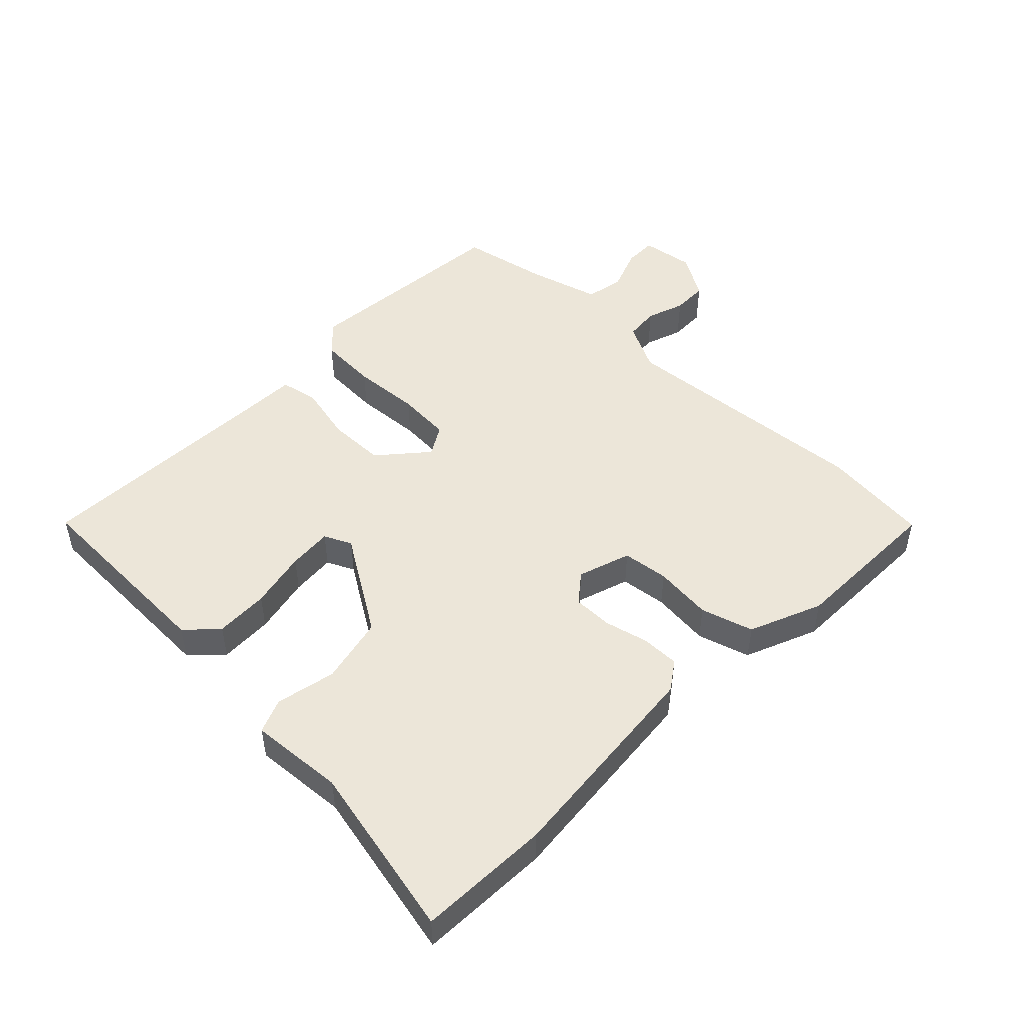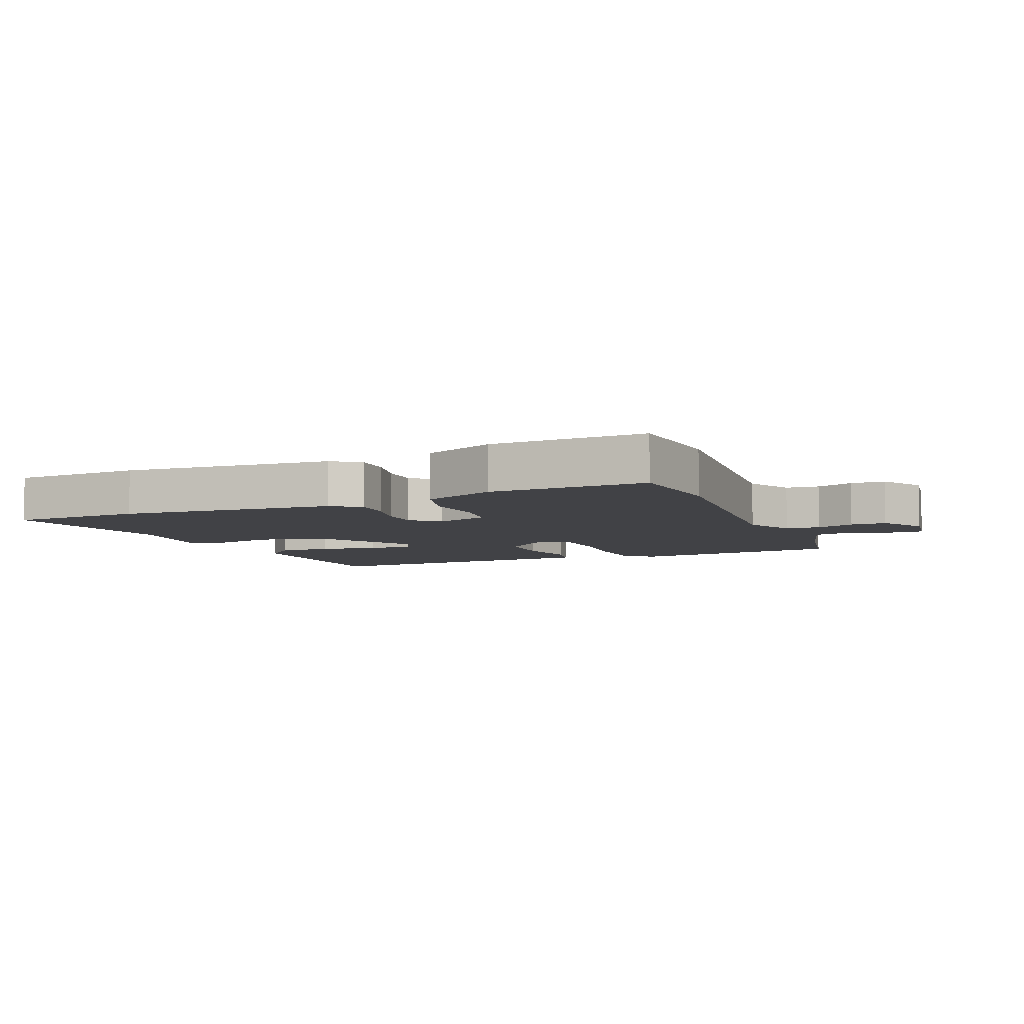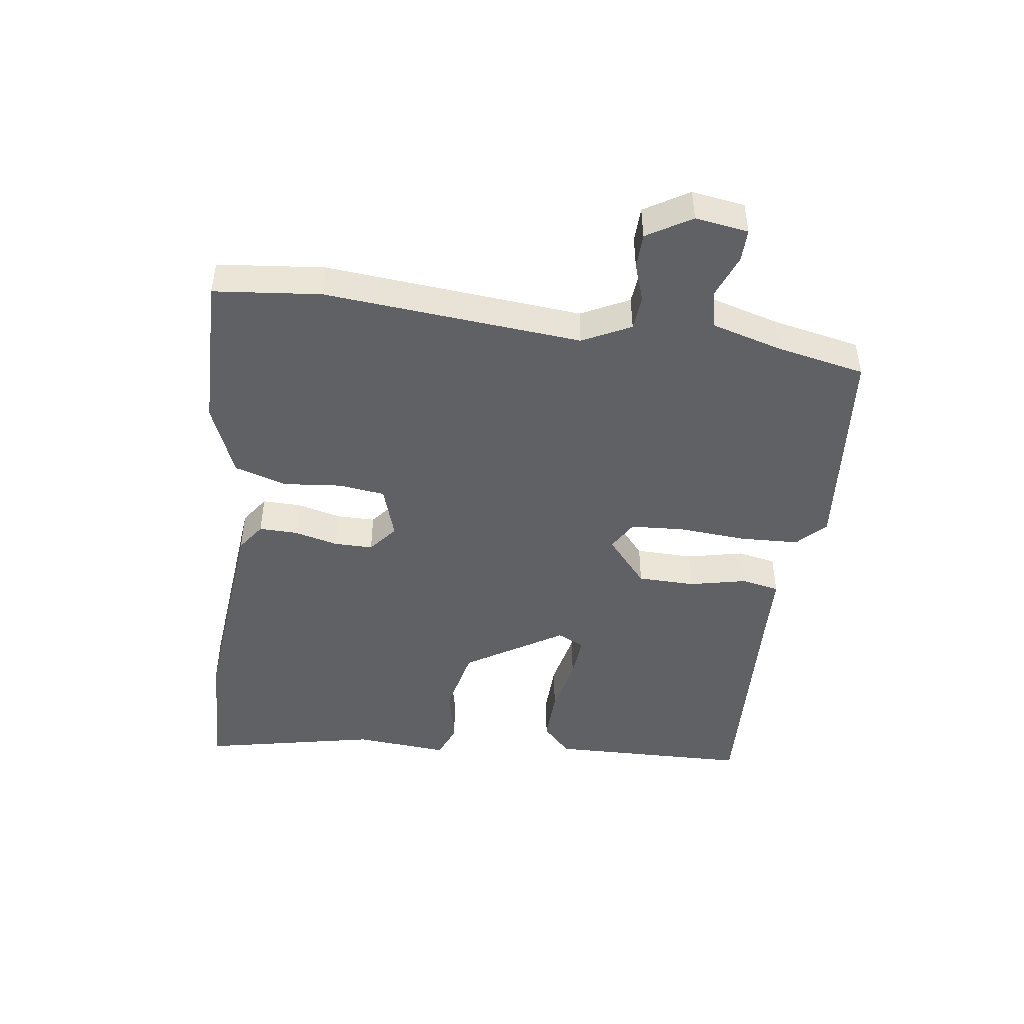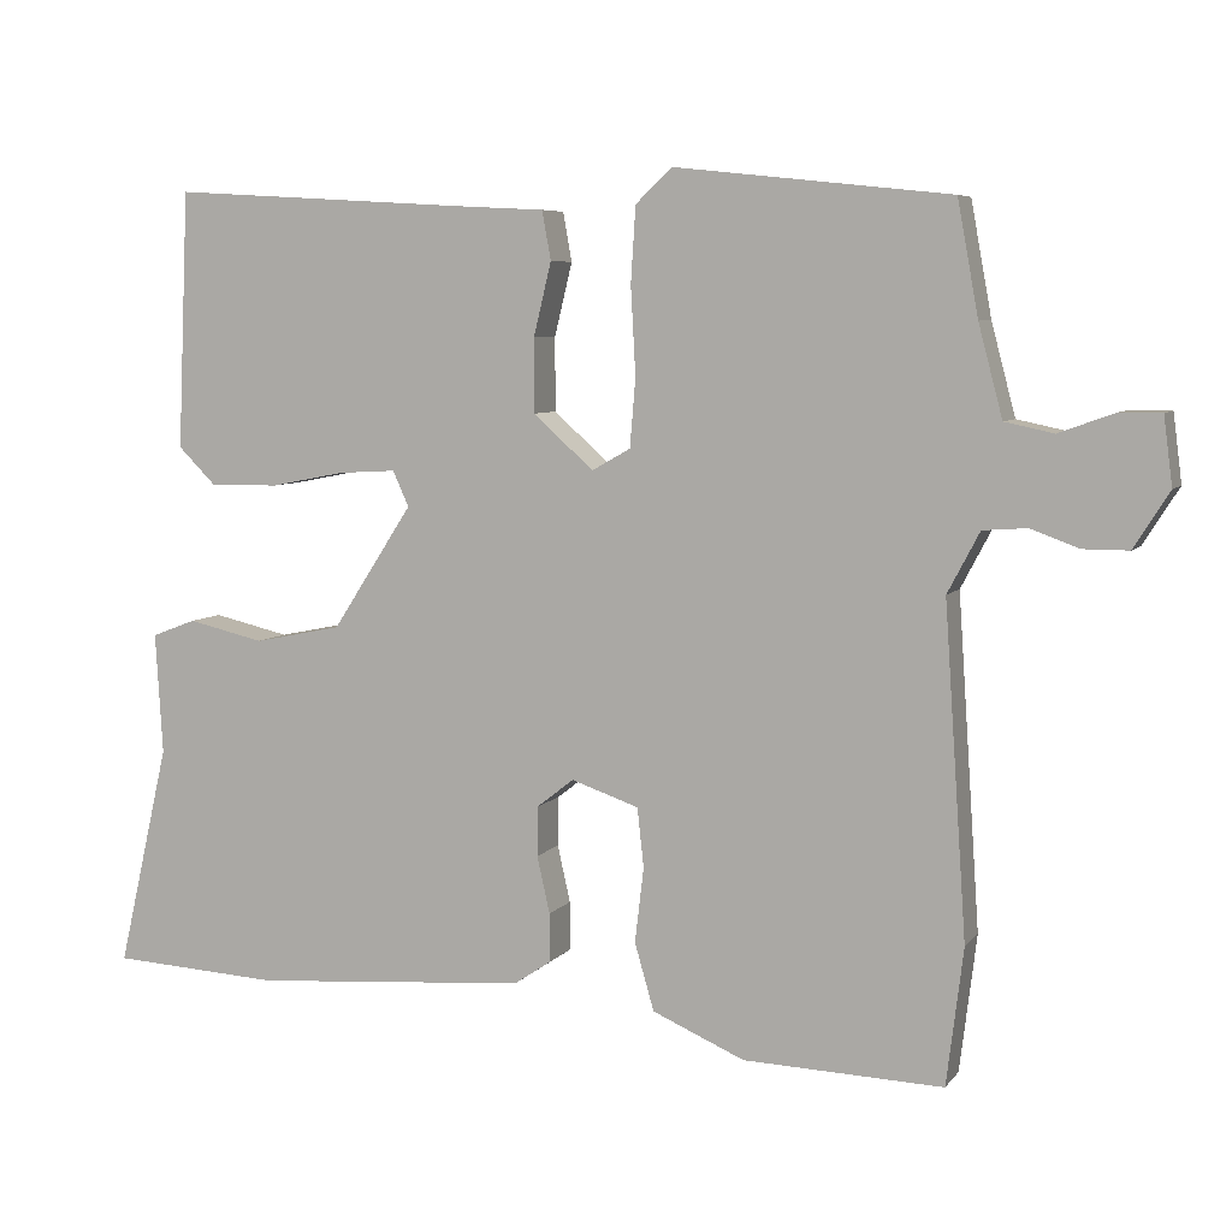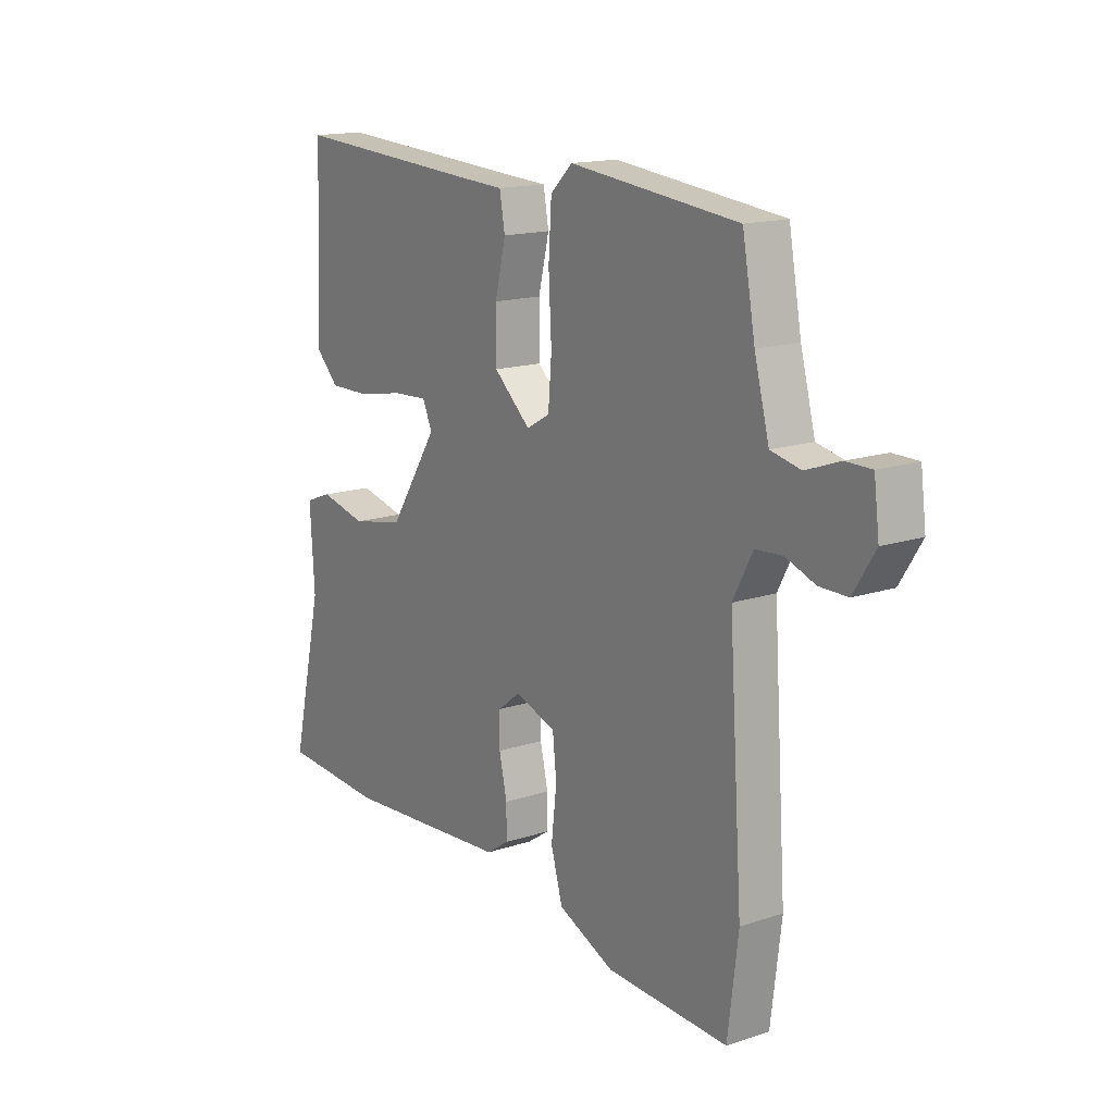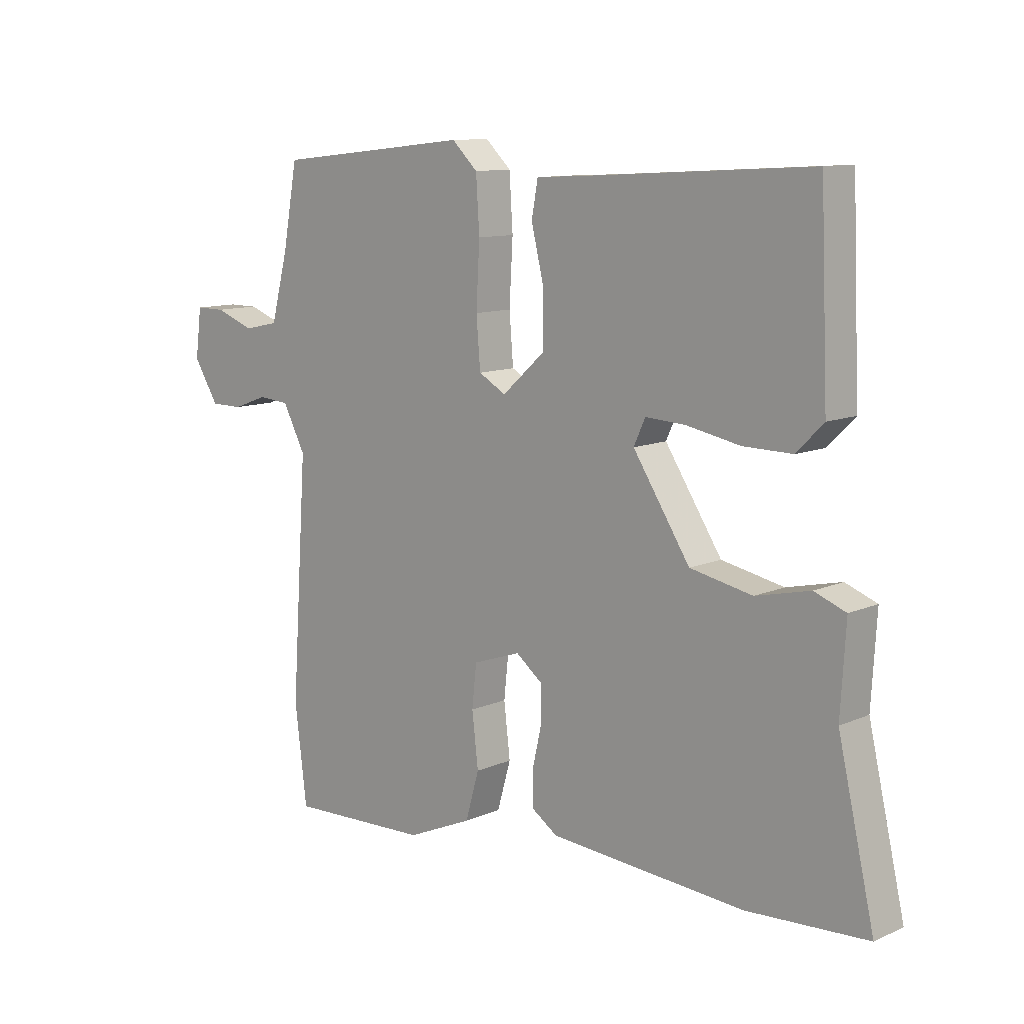
<metadata>
{"format":"obj","ext":"obj","renderer":"f3d","projection":"perspective","resolution":1024,"background":"white","views":[{"elev":49.1,"azim":133.3,"up":"+Y"},{"elev":-6.6,"azim":-158.0,"up":"+Y"},{"elev":-46.6,"azim":-98.9,"up":"+Y"},{"elev":6.5,"azim":-159.9,"up":"+Z"},{"elev":15.6,"azim":-124.8,"up":"+Z"},{"elev":10.9,"azim":43.0,"up":"+Z"}]}
</metadata>
<code>
v 0.607 0.07 -0.494
v 0.396 0.07 -0.506
v 0.053 0.07 -0.48
v 0.007 0.07 -0.449
v 0.007 0.07 -0.388
v 0.023 0.07 -0.317
v 0.022 0.07 -0.255
v -0.024 0.07 -0.219
v -0.108 0.07 -0.248
v -0.116 0.07 -0.322
v -0.105 0.07 -0.415
v -0.129 0.07 -0.499
v -0.244 0.07 -0.549
v -0.493 0.07 -0.558
v -0.514 0.07 -0.387
v -0.486 0.07 0.025
v -0.526 0.07 0.101
v -0.581 0.07 0.105
v -0.641 0.07 0.083
v -0.698 0.07 0.083
v -0.742 0.07 0.153
v -0.731 0.07 0.238
v -0.679 0.07 0.238
v -0.61 0.07 0.213
v -0.549 0.07 0.226
v -0.519 0.07 0.34
v -0.493 0.07 0.482
v -0.15 0.07 0.519
v -0.105 0.07 0.476
v -0.099 0.07 0.382
v -0.105 0.07 0.273
v -0.098 0.07 0.187
v -0.05 0.07 0.16
v 0.025 0.07 0.227
v 0.025 0.07 0.319
v 0.003 0.07 0.41
v 0.014 0.07 0.471
v 0.111 0.07 0.476
v 0.496 0.07 0.499
v 0.51 0.07 0.178
v 0.463 0.07 0.131
v 0.377 0.07 0.132
v 0.284 0.07 0.15
v 0.213 0.07 0.154
v 0.193 0.07 0.11
v 0.293 0.07 -0.044
v 0.402 0.07 -0.066
v 0.497 0.07 -0.044
v 0.552 0.07 -0.065
v 0.543 0.07 -0.216
v 0.607 0 -0.494
v 0.396 0 -0.506
v 0.053 0 -0.48
v 0.007 0 -0.449
v 0.007 0 -0.388
v 0.023 0 -0.317
v 0.022 0 -0.255
v -0.024 0 -0.219
v -0.108 0 -0.248
v -0.116 0 -0.322
v -0.105 0 -0.415
v -0.129 0 -0.499
v -0.244 0 -0.549
v -0.493 0 -0.558
v -0.514 0 -0.387
v -0.486 0 0.025
v -0.526 0 0.101
v -0.581 0 0.105
v -0.641 0 0.083
v -0.698 0 0.083
v -0.742 0 0.153
v -0.731 0 0.238
v -0.679 0 0.238
v -0.61 0 0.213
v -0.549 0 0.226
v -0.519 0 0.34
v -0.493 0 0.482
v -0.15 0 0.519
v -0.105 0 0.476
v -0.099 0 0.382
v -0.105 0 0.273
v -0.098 0 0.187
v -0.05 0 0.16
v 0.025 0 0.227
v 0.025 0 0.319
v 0.003 0 0.41
v 0.014 0 0.471
v 0.111 0 0.476
v 0.496 0 0.499
v 0.51 0 0.178
v 0.463 0 0.131
v 0.377 0 0.132
v 0.284 0 0.15
v 0.213 0 0.154
v 0.193 0 0.11
v 0.293 0 -0.044
v 0.402 0 -0.066
v 0.497 0 -0.044
v 0.552 0 -0.065
v 0.543 0 -0.216
f 47 48 49 50
f 46 47 50 1
f 40 41 42 43
f 38 39 40 43
f 38 43 44
f 35 36 37 38
f 34 35 38 44
f 33 34 44 45
f 28 29 30 31
f 26 27 28 31
f 25 26 31 32
f 24 25 32 33
f 22 23 24
f 21 22 24
f 18 19 20 21
f 17 18 21 24
f 13 14 15 16
f 11 12 13 16
f 10 11 16 17
f 9 10 17 24
f 3 4 5 6
f 3 6 7
f 46 1 2 3
f 46 3 7
f 45 46 7 8
f 24 33 45
f 8 9 24 45
f 100 99 98 97
f 51 100 97 96
f 93 92 91 90
f 93 90 89 88
f 94 93 88
f 88 87 86 85
f 94 88 85 84
f 95 94 84 83
f 81 80 79 78
f 81 78 77 76
f 82 81 76 75
f 83 82 75 74
f 74 73 72
f 74 72 71
f 71 70 69 68
f 74 71 68 67
f 66 65 64 63
f 66 63 62 61
f 67 66 61 60
f 74 67 60 59
f 56 55 54 53
f 57 56 53
f 53 52 51 96
f 57 53 96
f 58 57 96 95
f 95 83 74
f 95 74 59 58
f 1 51 52 2
f 2 52 53 3
f 3 53 54 4
f 4 54 55 5
f 5 55 56 6
f 6 56 57 7
f 7 57 58 8
f 8 58 59 9
f 9 59 60 10
f 10 60 61 11
f 11 61 62 12
f 12 62 63 13
f 13 63 64 14
f 14 64 65 15
f 15 65 66 16
f 16 66 67 17
f 17 67 68 18
f 18 68 69 19
f 19 69 70 20
f 20 70 71 21
f 21 71 72 22
f 22 72 73 23
f 23 73 74 24
f 24 74 75 25
f 25 75 76 26
f 26 76 77 27
f 27 77 78 28
f 28 78 79 29
f 29 79 80 30
f 30 80 81 31
f 31 81 82 32
f 32 82 83 33
f 33 83 84 34
f 34 84 85 35
f 35 85 86 36
f 36 86 87 37
f 37 87 88 38
f 38 88 89 39
f 39 89 90 40
f 40 90 91 41
f 41 91 92 42
f 42 92 93 43
f 43 93 94 44
f 44 94 95 45
f 45 95 96 46
f 46 96 97 47
f 47 97 98 48
f 48 98 99 49
f 49 99 100 50
f 50 100 51 1

</code>
